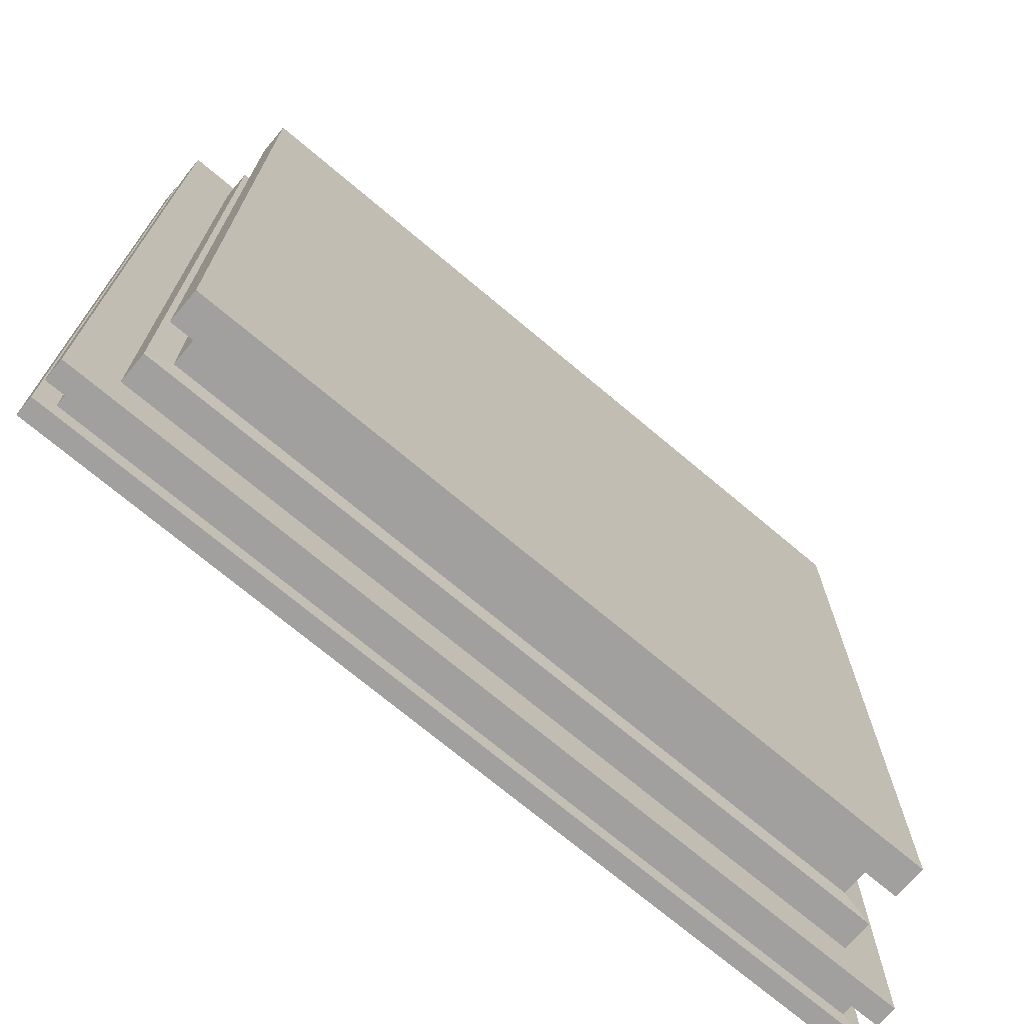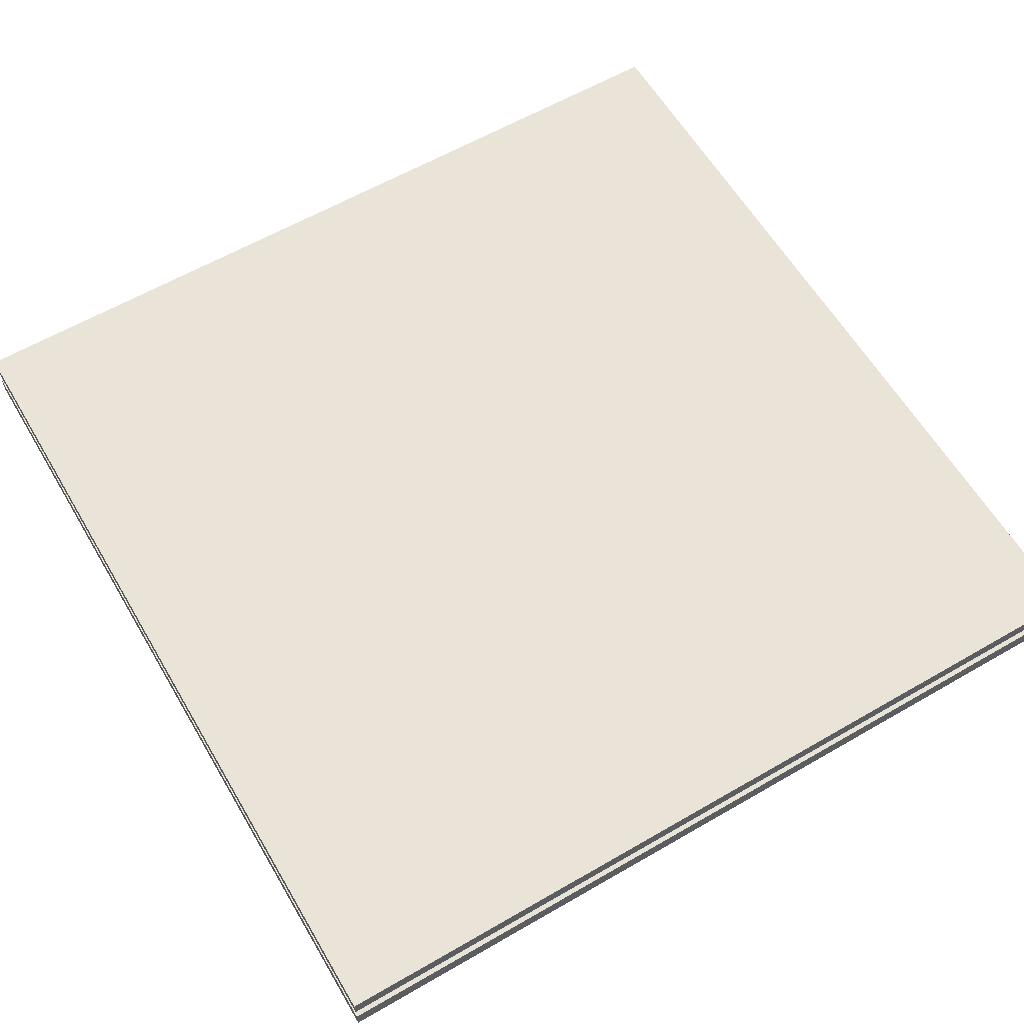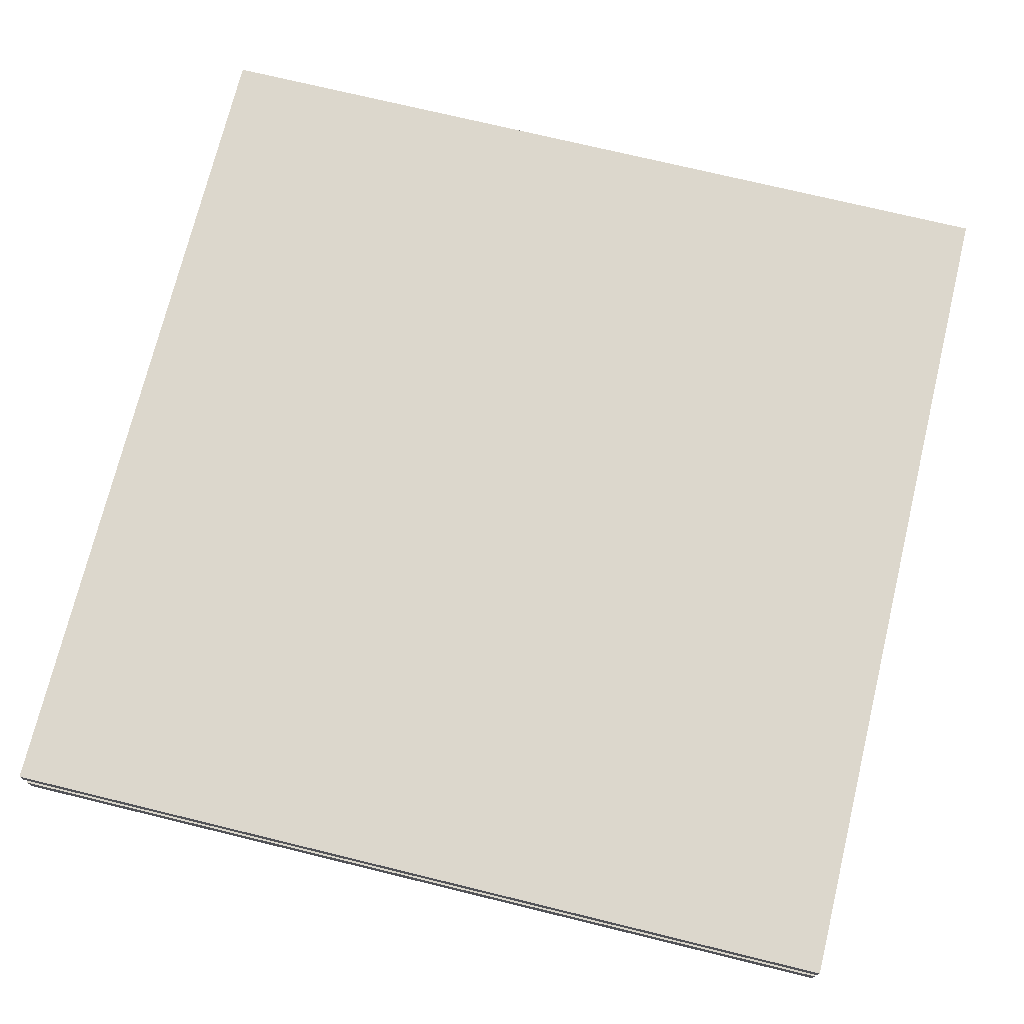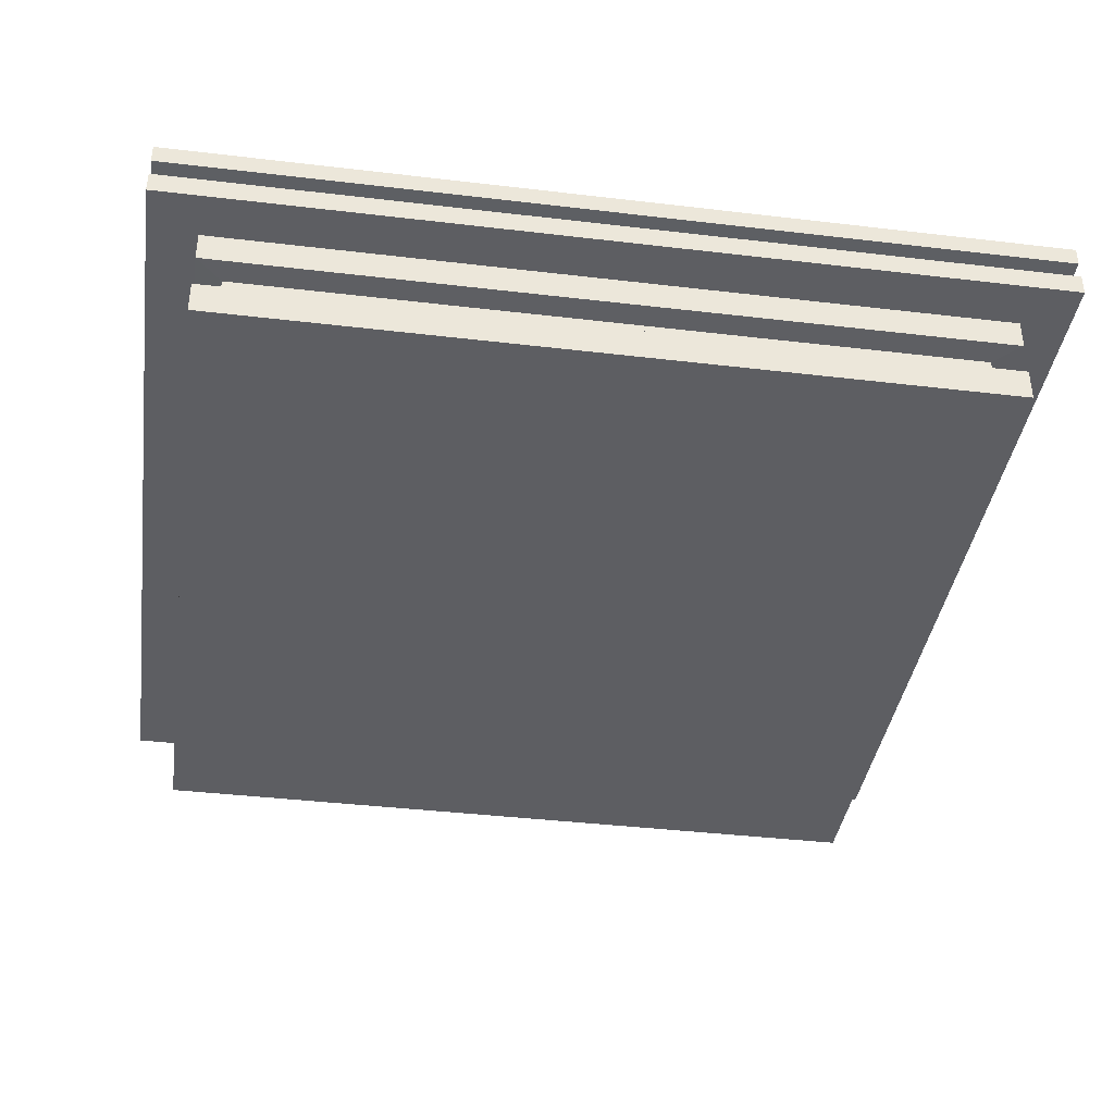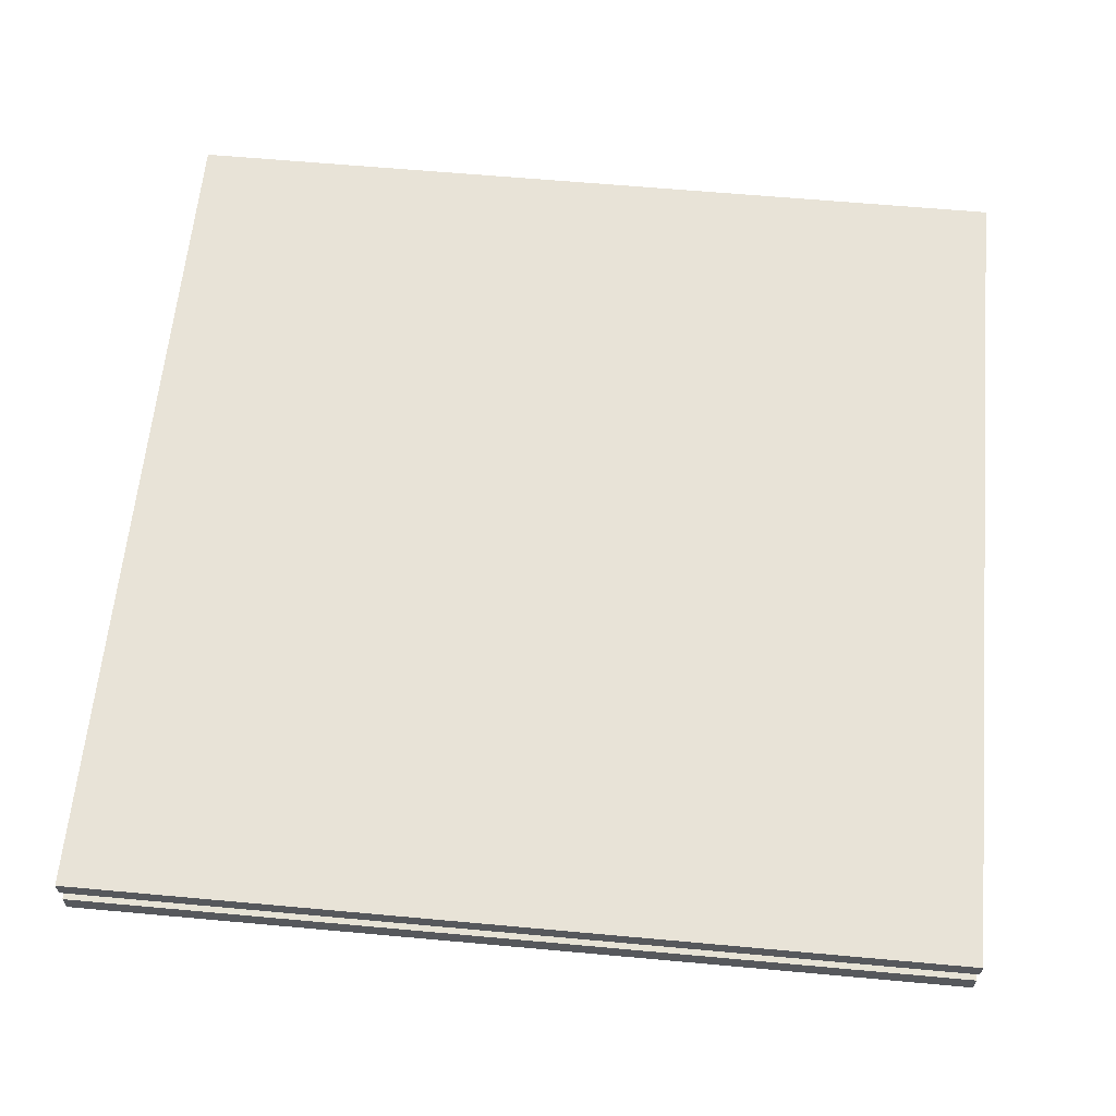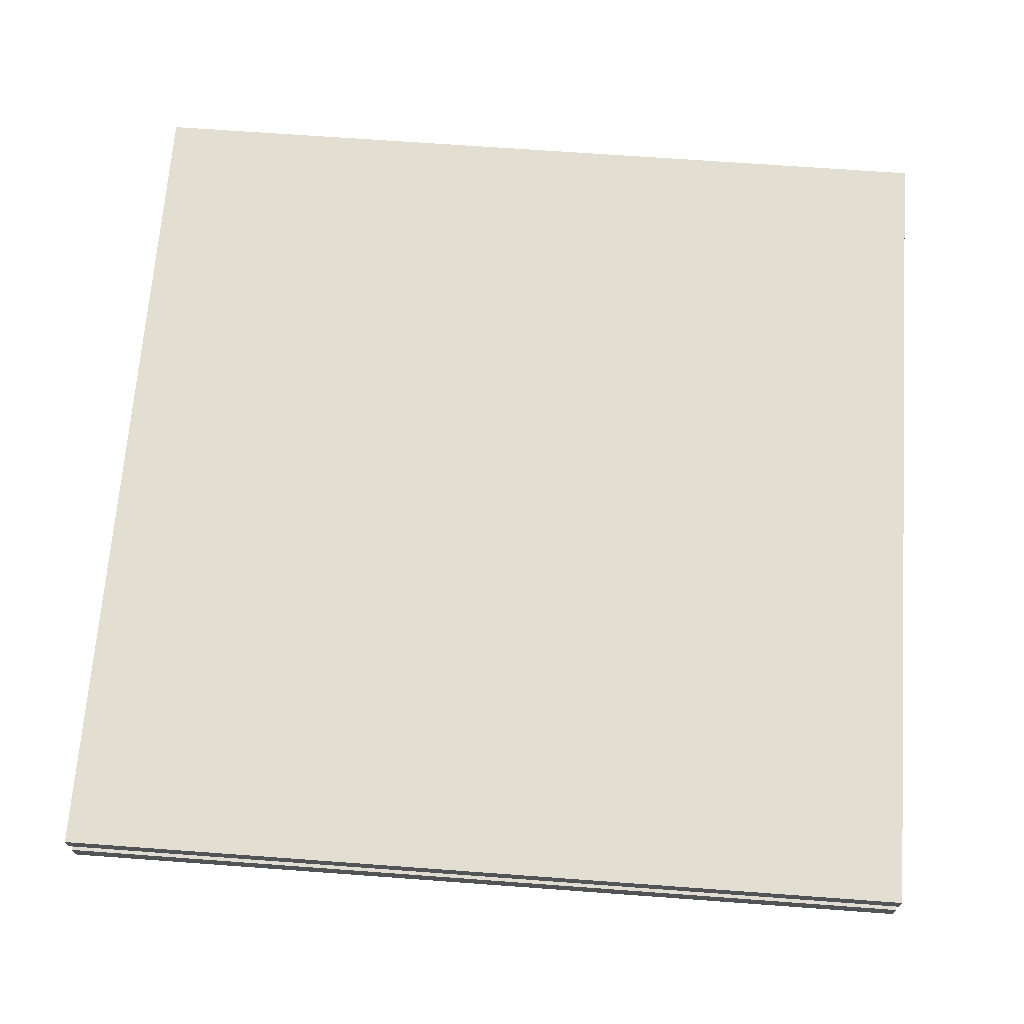
<metadata>
{"format":"obj","ext":"obj","renderer":"f3d","projection":"perspective","resolution":1024,"background":"white","views":[{"elev":-71.9,"azim":-40.1,"up":"+Z"},{"elev":61.0,"azim":59.5,"up":"+Y"},{"elev":72.8,"azim":-76.3,"up":"+Y"},{"elev":-39.3,"azim":81.6,"up":"+Y"},{"elev":61.5,"azim":-174.7,"up":"+Y"},{"elev":68.0,"azim":4.2,"up":"+Y"}]}
</metadata>
<code>
o MoveLift
g MoveLift
v 1 0.312 1
v -1 0.312 1
v 1 0.3558 1
v -1 0.3558 1
v -1 0.312 1
v -1 0.312 -1
v -1 0.3558 1
v -1 0.3558 -1
v -1 0.312 -1
v 1 0.312 -1
v -1 0.3558 -1
v 1 0.3558 -1
v 1 0.312 -1
v 1 0.312 1
v 1 0.3558 -1
v 1 0.3558 1
v 1 0.3558 1
v -1 0.3558 1
v 1 0.3558 -1
v -1 0.3558 -1
v 0.89 0 -0.89
v -0.89 0 -0.89
v 0.89 0 0.89
v -0.89 0 0.89
v 0.9542 0.3111 -0.9542
v -0.9542 0.3111 -0.9542
v 0.9542 0.2726 -0.9542
v -0.9542 0.2726 -0.9542
v 0.9542 0.3111 0.9542
v 0.9542 0.3111 -0.9542
v 0.9542 0.2726 0.9542
v 0.9542 0.2726 -0.9542
v -0.9542 0.3111 -0.9542
v -0.9542 0.3111 0.9542
v -0.9542 0.2726 -0.9542
v -0.9542 0.2726 0.9542
v -0.9542 0.3111 0.9542
v 0.9542 0.3111 0.9542
v -0.9542 0.2726 0.9542
v 0.9542 0.2726 0.9542
v 1 0.2717 -1
v -1 0.2717 -1
v 1 0.2223 -1
v -1 0.2223 -1
v 1 0.2717 1
v 1 0.2717 -1
v 1 0.2223 1
v 1 0.2223 -1
v -1 0.2717 -1
v -1 0.2717 1
v -1 0.2223 -1
v -1 0.2223 1
v -1 0.2717 1
v 1 0.2717 1
v -1 0.2223 1
v 1 0.2223 1
v -1 0.312 -1
v -1 0.312 1
v -0.9542 0.3111 -0.9542
v -0.9542 0.3111 0.9542
v -1 0.2717 -1
v 1 0.2717 -1
v -0.9542 0.2726 -0.9542
v 0.9542 0.2726 -0.9542
v -1 0.2717 1
v -1 0.2717 -1
v -0.9542 0.2726 0.9542
v -0.9542 0.2726 -0.9542
v -1 0.312 1
v 1 0.312 1
v -0.9542 0.3111 0.9542
v 0.9542 0.3111 0.9542
v 1 0.2717 1
v -1 0.2717 1
v 0.9542 0.2726 0.9542
v -0.9542 0.2726 0.9542
v 1 0.312 1
v 1 0.312 -1
v 0.9542 0.3111 0.9542
v 0.9542 0.3111 -0.9542
v 1 0.2717 -1
v 1 0.2717 1
v 0.9542 0.2726 -0.9542
v 0.9542 0.2726 0.9542
v 1 0.312 -1
v -1 0.312 -1
v 0.9542 0.3111 -0.9542
v -0.9542 0.3111 -0.9542
v 1 0.2223 -1
v -1 0.2223 -1
v 0.89 0.2223 -0.89
v -0.89 0.2223 -0.89
v 1 0.2223 1
v 1 0.2223 -1
v 0.89 0.2223 0.89
v 0.89 0.2223 -0.89
v -1 0.2223 -1
v -1 0.2223 1
v -0.89 0.2223 -0.89
v -0.89 0.2223 0.89
v -1 0.2223 1
v 1 0.2223 1
v -0.89 0.2223 0.89
v 0.89 0.2223 0.89
v 0.89 0.2223 -0.89
v -0.89 0.2223 -0.89
v 0.89 0.1533 -0.89
v -0.89 0.1533 -0.89
v 0.89 0.2223 0.89
v 0.89 0.2223 -0.89
v 0.89 0.1533 0.89
v 0.89 0.1533 -0.89
v -0.89 0.2223 -0.89
v -0.89 0.2223 0.89
v -0.89 0.1533 -0.89
v -0.89 0.1533 0.89
v -0.89 0.2223 0.89
v 0.89 0.2223 0.89
v -0.89 0.1533 0.89
v 0.89 0.1533 0.89
v 0.833 0.1509 -0.833
v -0.833 0.1509 -0.833
v 0.833 0.0789 -0.833
v -0.833 0.0789 -0.833
v 0.833 0.1509 0.833
v 0.833 0.1509 -0.833
v 0.833 0.0789 0.833
v 0.833 0.0789 -0.833
v -0.833 0.1509 -0.833
v -0.833 0.1509 0.833
v -0.833 0.0789 -0.833
v -0.833 0.0789 0.833
v -0.833 0.1509 0.833
v 0.833 0.1509 0.833
v -0.833 0.0789 0.833
v 0.833 0.0789 0.833
v 0.89 0.07643 -0.89
v -0.89 0.07643 -0.89
v 0.89 0 -0.89
v -0.89 0 -0.89
v 0.89 0.07643 0.89
v 0.89 0.07643 -0.89
v 0.89 0 0.89
v 0.89 0 -0.89
v -0.89 0.07643 -0.89
v -0.89 0.07643 0.89
v -0.89 0 -0.89
v -0.89 0 0.89
v -0.89 0.07643 0.89
v 0.89 0.07643 0.89
v -0.89 0 0.89
v 0.89 0 0.89
v 0.89 0.1533 -0.89
v -0.89 0.1533 -0.89
v 0.833 0.1509 -0.833
v -0.833 0.1509 -0.833
v 0.89 0.07643 -0.89
v 0.89 0.07643 0.89
v 0.833 0.0789 -0.833
v 0.833 0.0789 0.833
v -0.89 0.07643 -0.89
v 0.89 0.07643 -0.89
v -0.833 0.0789 -0.833
v 0.833 0.0789 -0.833
v -0.89 0.1533 -0.89
v -0.89 0.1533 0.89
v -0.833 0.1509 -0.833
v -0.833 0.1509 0.833
v -0.89 0.07643 0.89
v -0.89 0.07643 -0.89
v -0.833 0.0789 0.833
v -0.833 0.0789 -0.833
v -0.89 0.1533 0.89
v 0.89 0.1533 0.89
v -0.833 0.1509 0.833
v 0.833 0.1509 0.833
v 0.89 0.07643 0.89
v -0.89 0.07643 0.89
v 0.833 0.0789 0.833
v -0.833 0.0789 0.833
v 0.89 0.1533 0.89
v 0.89 0.1533 -0.89
v 0.833 0.1509 0.833
v 0.833 0.1509 -0.833
g MoveLift
f 3 4 2 1
f 7 8 6 5
f 11 12 10 9
f 15 16 14 13
f 19 20 18 17
f 23 24 22 21
f 27 28 26 25
f 31 32 30 29
f 35 36 34 33
f 39 40 38 37
f 43 44 42 41
f 47 48 46 45
f 51 52 50 49
f 55 56 54 53
f 59 60 58 57
f 63 64 62 61
f 67 68 66 65
f 71 72 70 69
f 75 76 74 73
f 79 80 78 77
f 83 84 82 81
f 87 88 86 85
f 91 92 90 89
f 95 96 94 93
f 99 100 98 97
f 103 104 102 101
f 107 108 106 105
f 111 112 110 109
f 115 116 114 113
f 119 120 118 117
f 123 124 122 121
f 127 128 126 125
f 131 132 130 129
f 135 136 134 133
f 139 140 138 137
f 143 144 142 141
f 147 148 146 145
f 151 152 150 149
f 155 156 154 153
f 159 160 158 157
f 163 164 162 161
f 167 168 166 165
f 171 172 170 169
f 175 176 174 173
f 179 180 178 177
f 183 184 182 181

</code>
